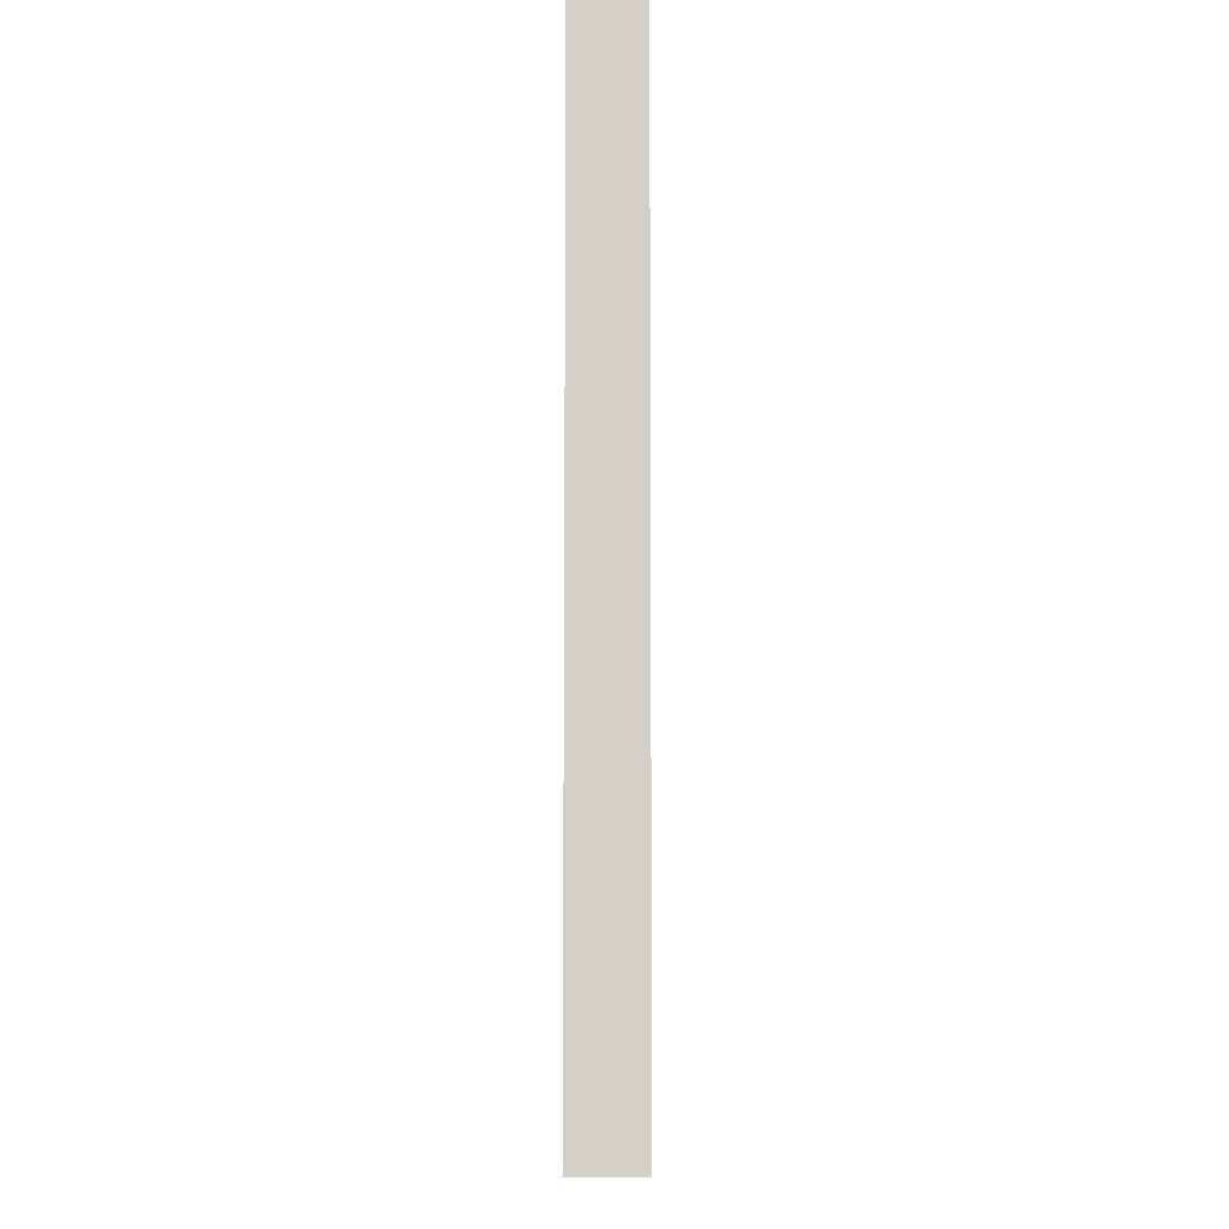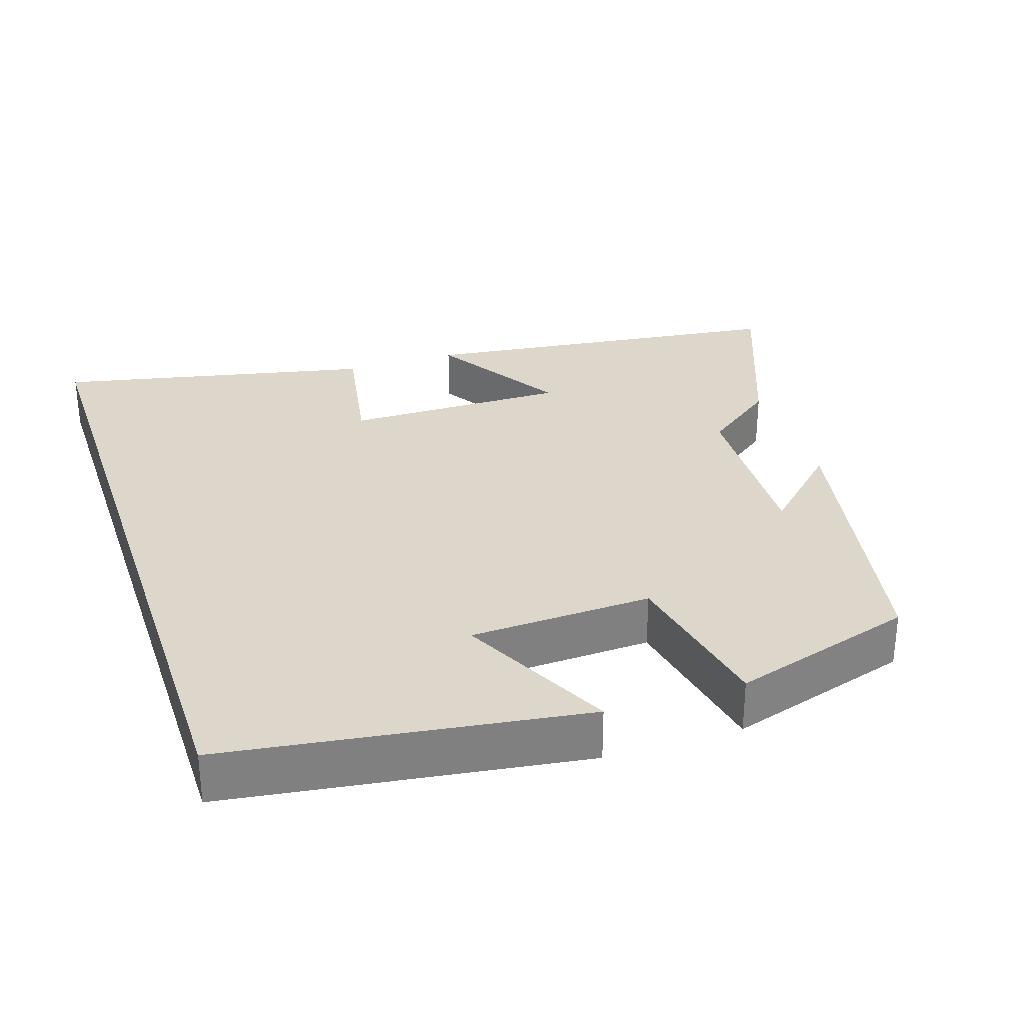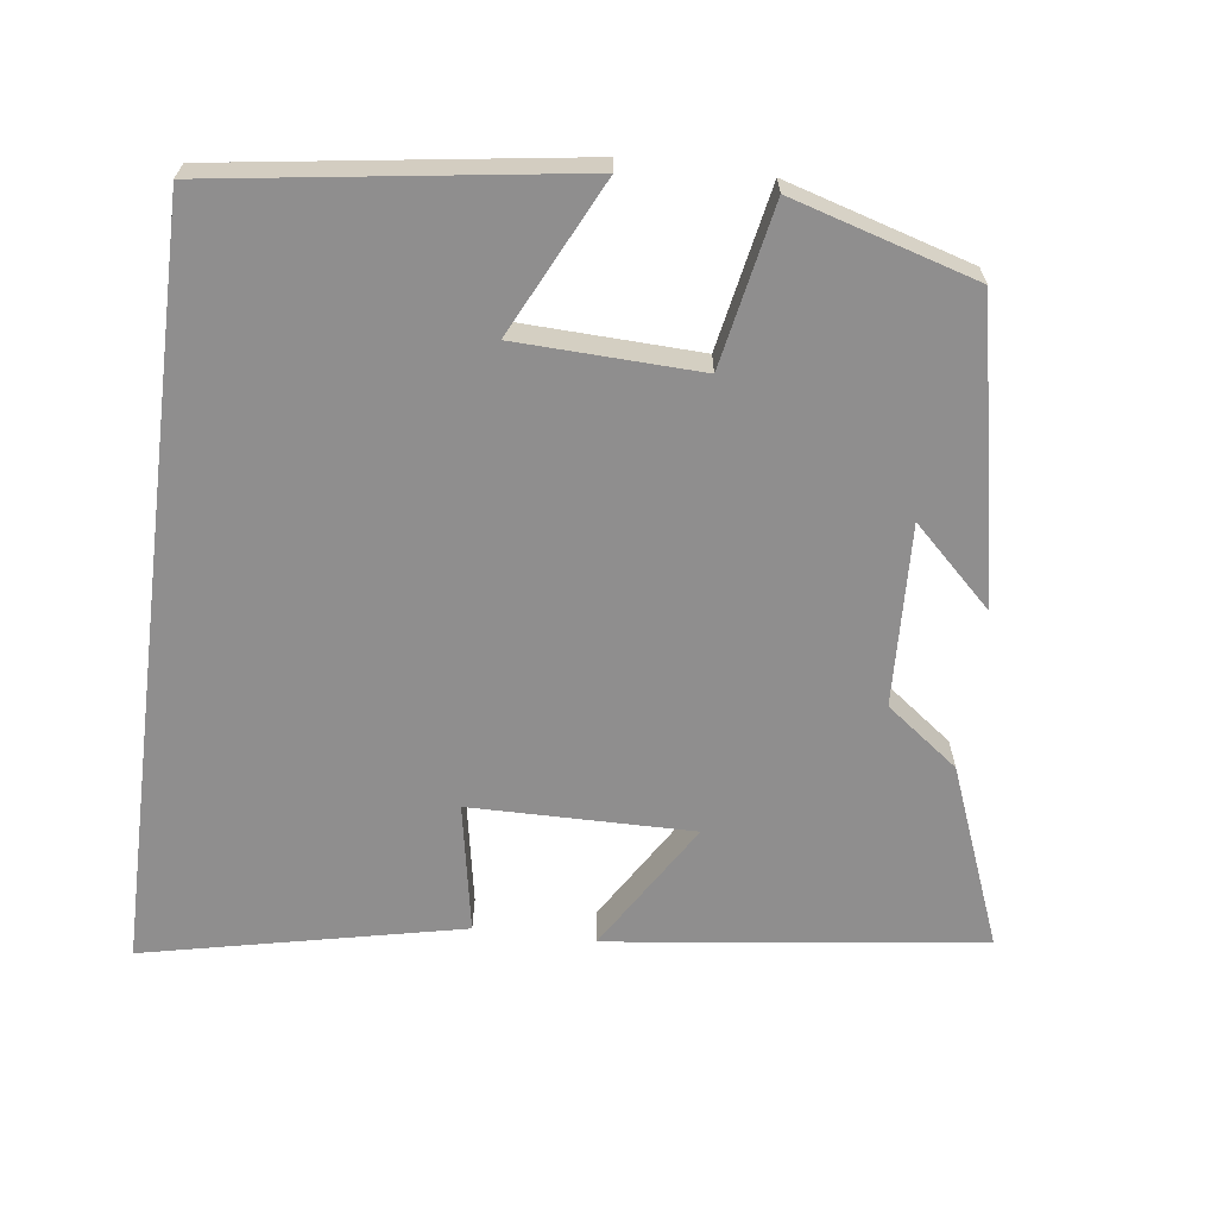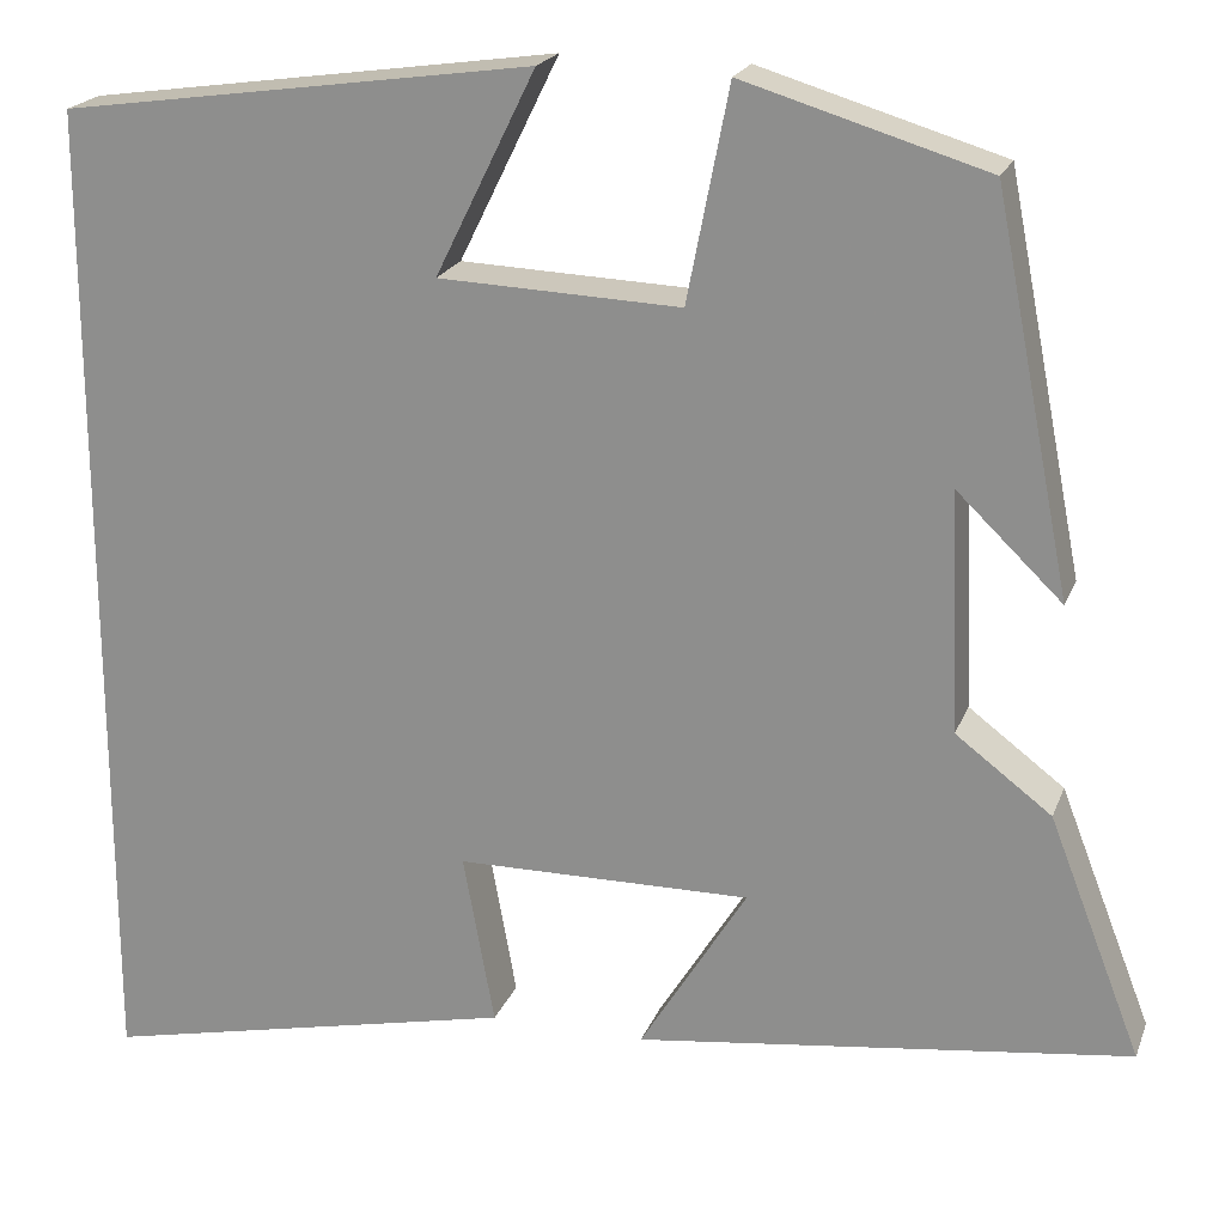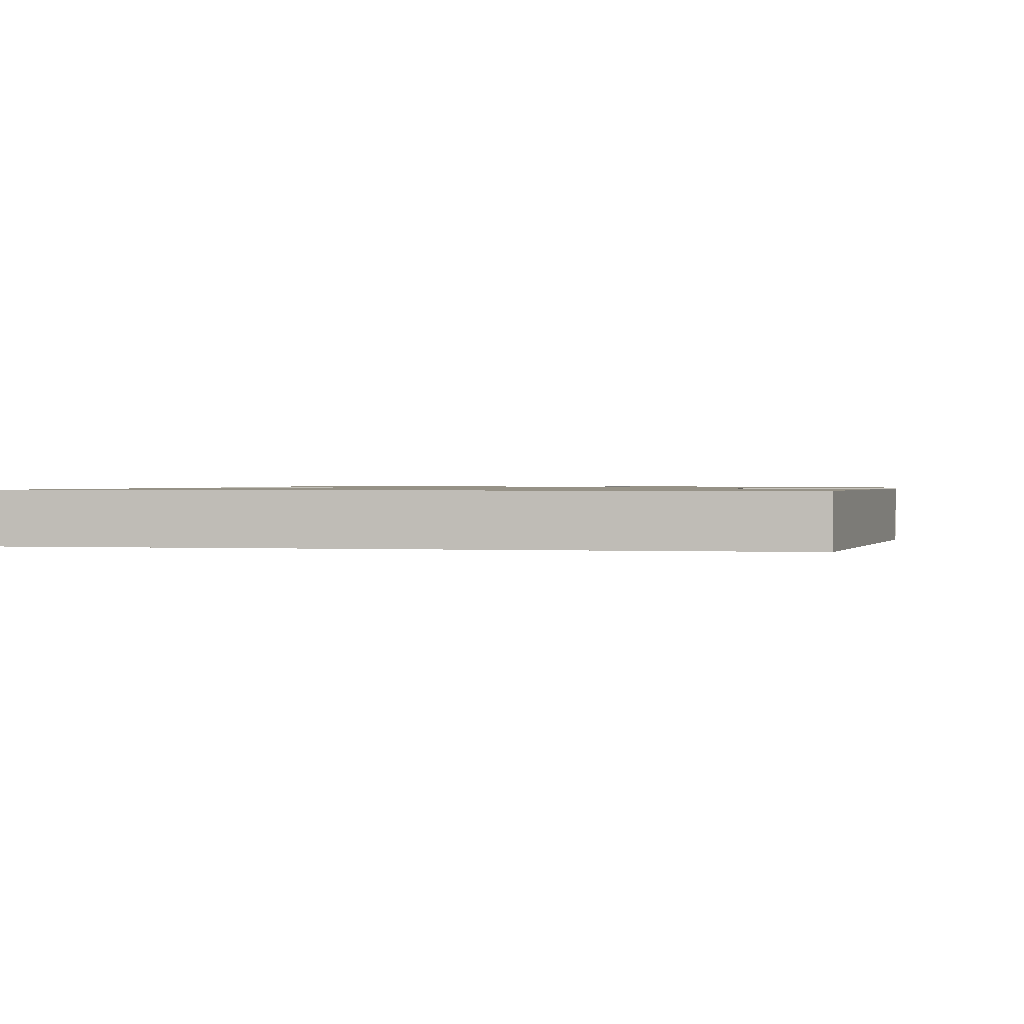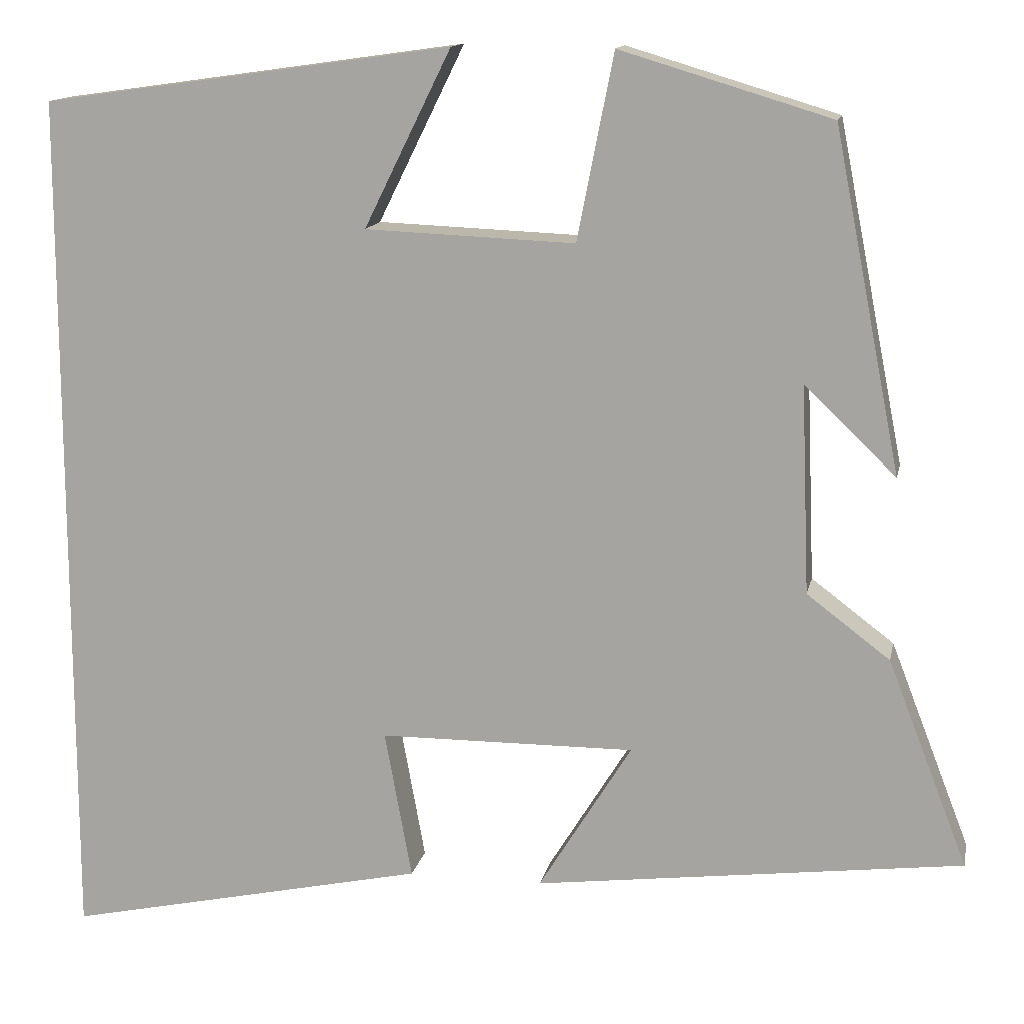
<metadata>
{"format":"obj","ext":"obj","renderer":"f3d","projection":"perspective","resolution":1024,"background":"white","views":[{"elev":-10.3,"azim":-89.4,"up":"+Z"},{"elev":30.4,"azim":-18.3,"up":"+Y"},{"elev":-65.0,"azim":-7.2,"up":"+Y"},{"elev":20.6,"azim":17.2,"up":"+Z"},{"elev":1.0,"azim":-79.2,"up":"+Y"},{"elev":13.6,"azim":11.5,"up":"+Z"}]}
</metadata>
<code>
v 0.421 0.07 0.425
v 0.5 0.07 0.024
v 0.392 0.07 0.128
v 0.402 0.07 -0.118
v 0.5 0.07 -0.192
v 0.595 0.07 -0.437
v 0.089 0.07 -0.5
v 0.199 0.07 -0.322
v -0.103 0.07 -0.324
v -0.071 0.07 -0.5
v -0.5 0.07 -0.592
v -0.5 0.07 0.432
v -0.016 0.07 0.5
v -0.119 0.07 0.291
v 0.129 0.07 0.281
v 0.172 0.07 0.5
v 0.421 0 0.425
v 0.5 0 0.024
v 0.392 0 0.128
v 0.402 0 -0.118
v 0.5 0 -0.192
v 0.595 0 -0.437
v 0.089 0 -0.5
v 0.199 0 -0.322
v -0.103 0 -0.324
v -0.071 0 -0.5
v -0.5 0 -0.592
v -0.5 0 0.432
v -0.016 0 0.5
v -0.119 0 0.291
v 0.129 0 0.281
v 0.172 0 0.5
f 15 16 1
f 12 13 14
f 11 12 14
f 11 14 15
f 9 10 11
f 9 11 15 1
f 6 7 8
f 5 6 8
f 4 5 8
f 3 4 8 9
f 1 2 3
f 1 3 9
f 17 32 31
f 30 29 28
f 30 28 27
f 31 30 27
f 27 26 25
f 17 31 27 25
f 24 23 22
f 24 22 21
f 24 21 20
f 25 24 20 19
f 19 18 17
f 25 19 17
f 1 17 18 2
f 2 18 19 3
f 3 19 20 4
f 4 20 21 5
f 5 21 22 6
f 6 22 23 7
f 7 23 24 8
f 8 24 25 9
f 9 25 26 10
f 10 26 27 11
f 11 27 28 12
f 12 28 29 13
f 13 29 30 14
f 14 30 31 15
f 15 31 32 16
f 16 32 17 1

</code>
